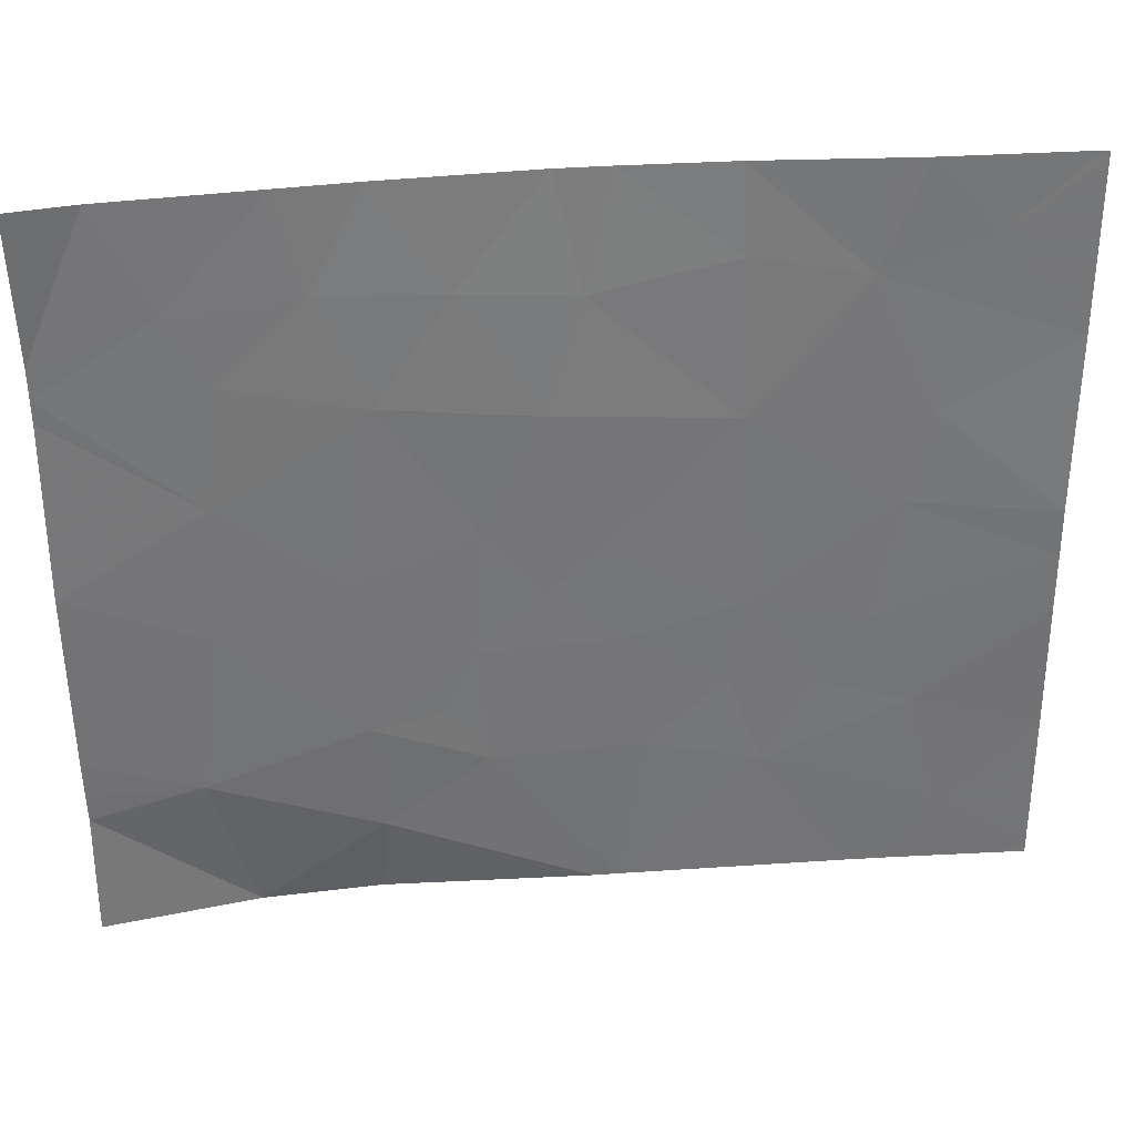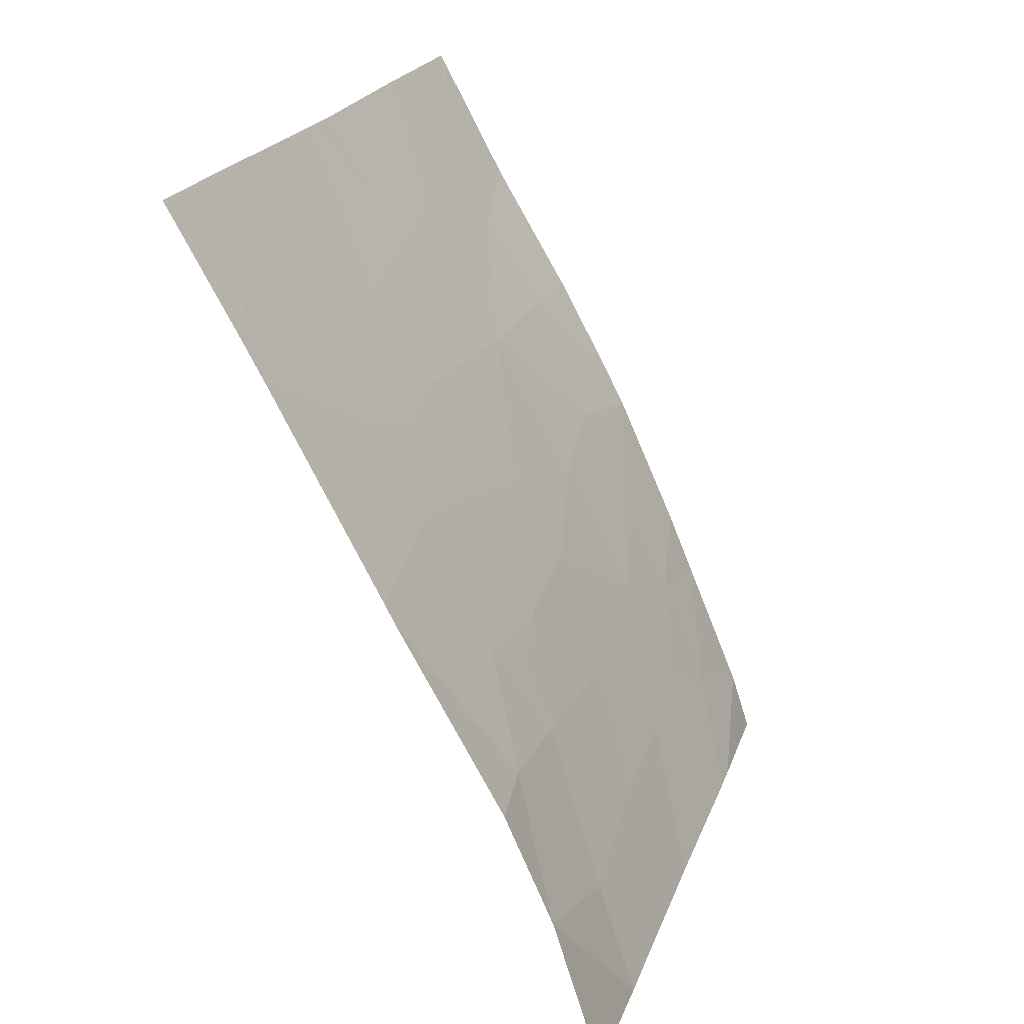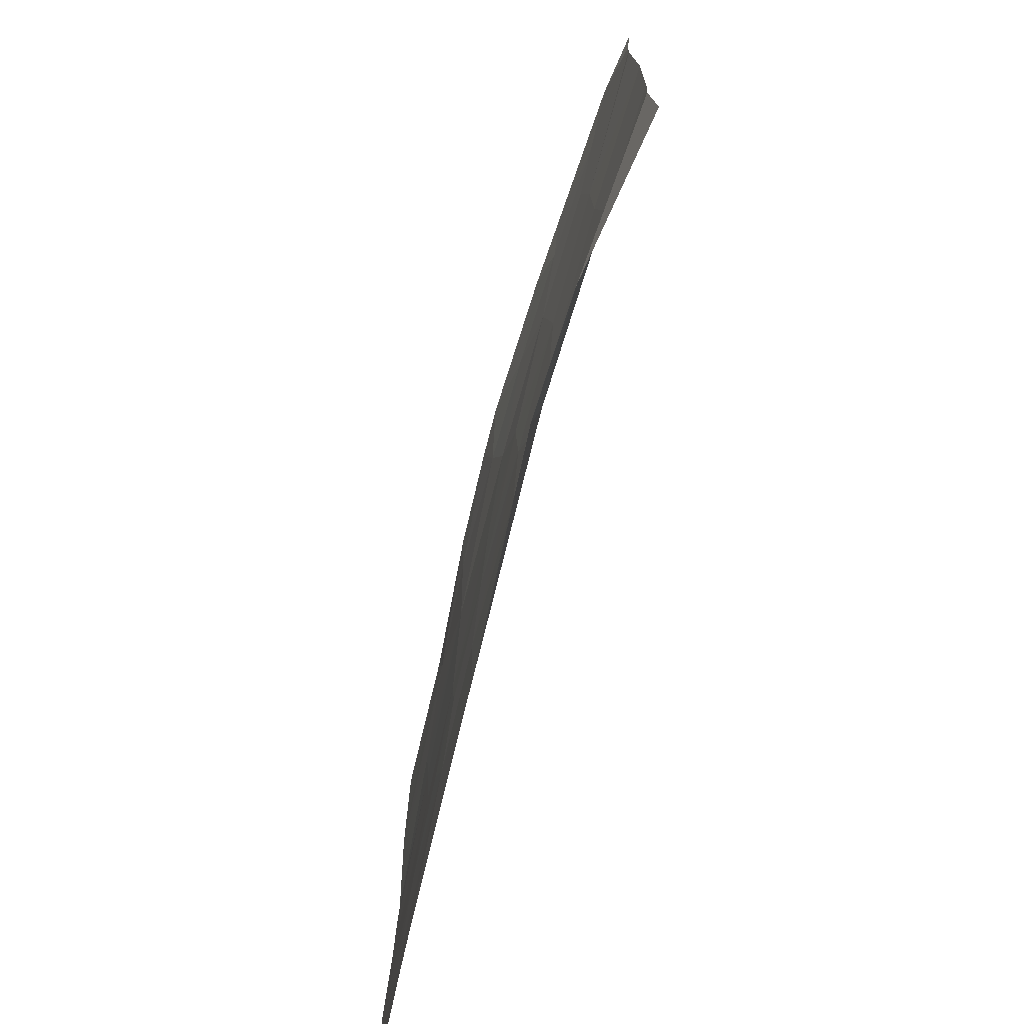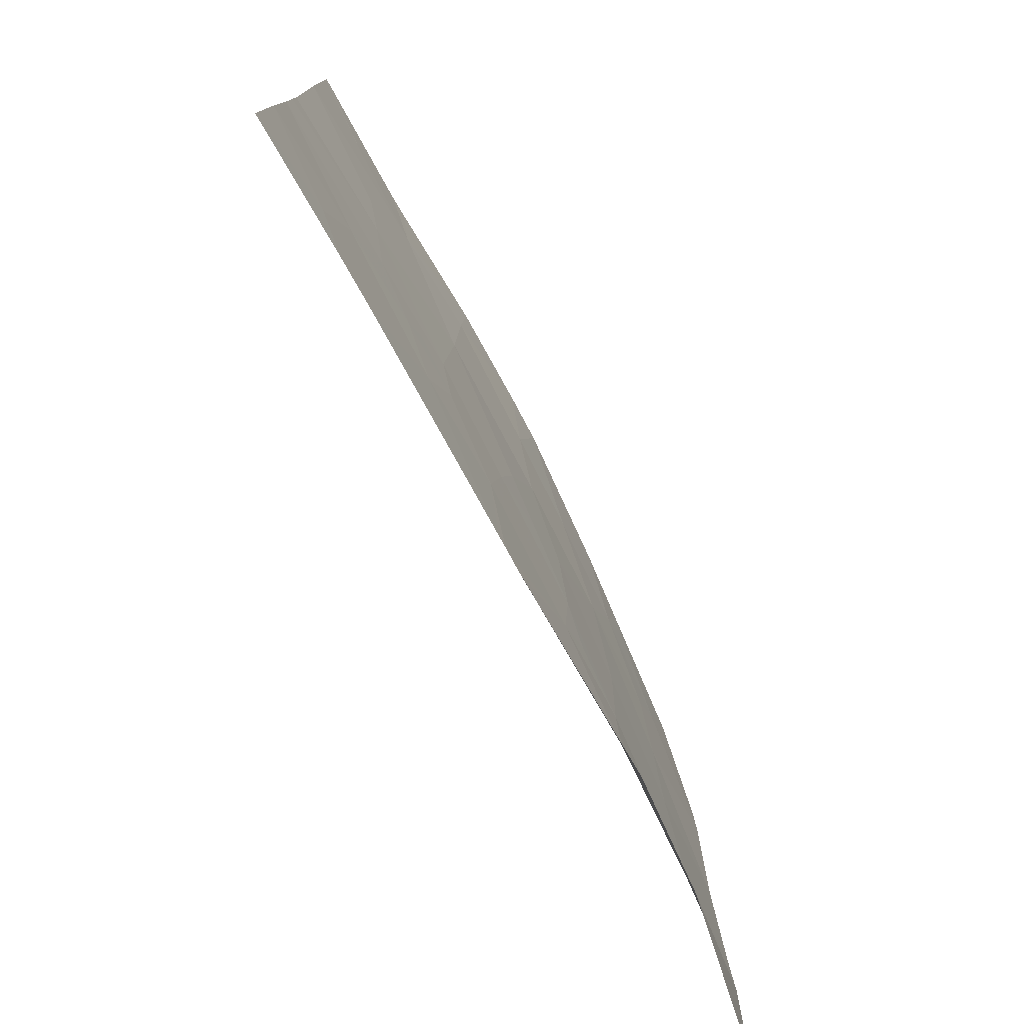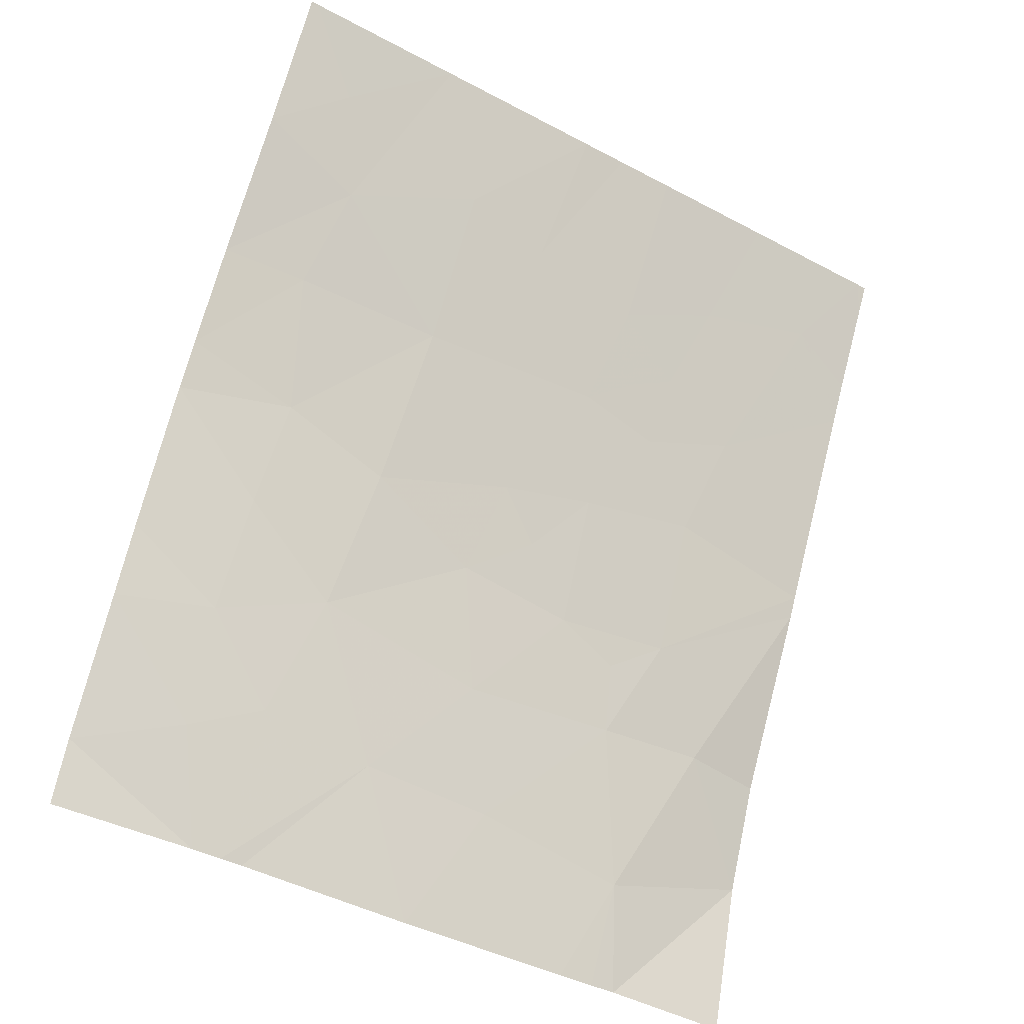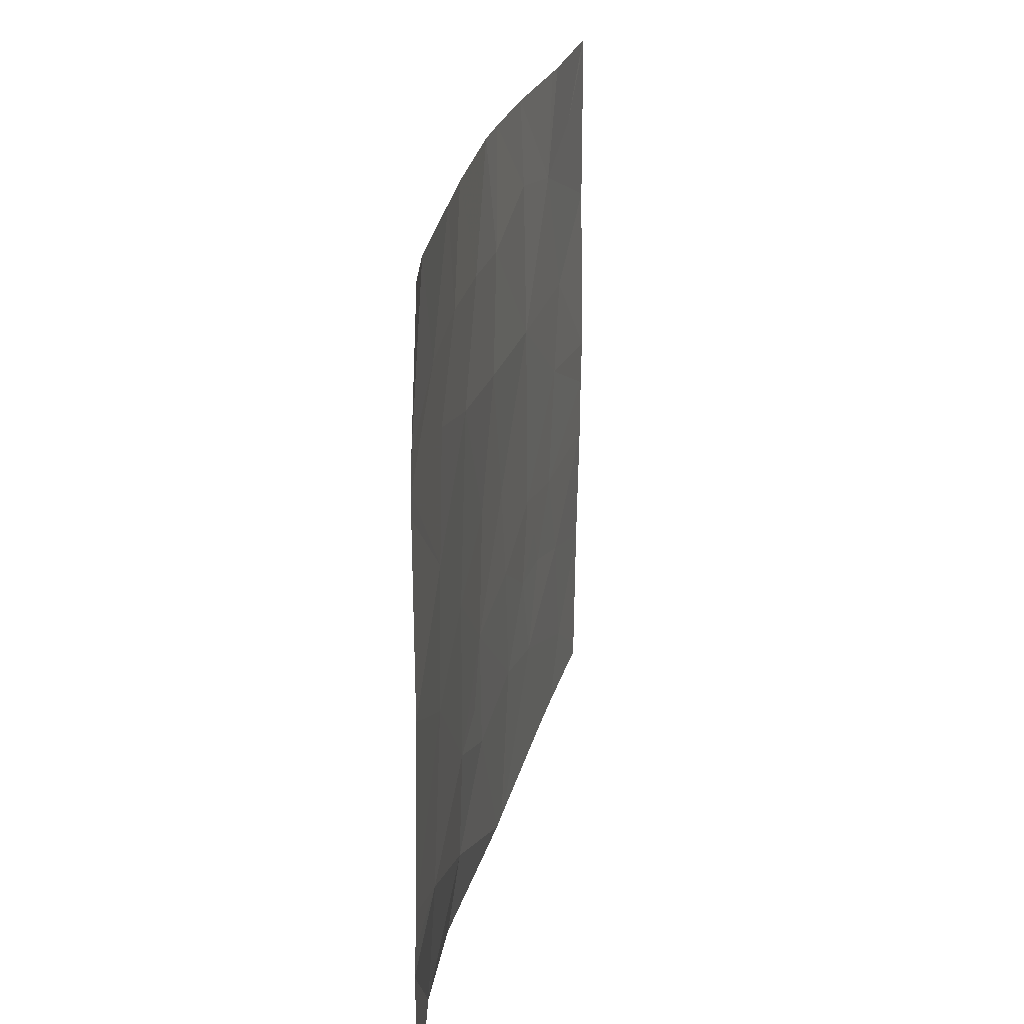
<metadata>
{"format":"obj","ext":"obj","renderer":"f3d","projection":"perspective","resolution":1024,"background":"white","views":[{"elev":33.3,"azim":56.4,"up":"+Z"},{"elev":22.0,"azim":-163.0,"up":"+Y"},{"elev":-74.6,"azim":-41.8,"up":"+Z"},{"elev":-77.1,"azim":-179.5,"up":"+Z"},{"elev":-45.3,"azim":58.4,"up":"+Y"},{"elev":22.8,"azim":-16.4,"up":"+Z"}]}
</metadata>
<code>
v -46.64 32.09 -19.93
v -46.84 31.65 -20.09
v -46.66 32.05 -20.43
v -45.84 33.63 -21.26
v -45.72 33.85 -21.54
v -45.92 33.5 -21.54
v -46.22 32.9 -19.51
v -46.01 33.28 -18.97
v -45.89 33.49 -19.51
v -46.49 32.41 -19
v -46.46 32.51 -18.54
v -46.23 32.89 -18.89
v -46.25 32.88 -18.54
v -46.92 31.48 -18.54
v -47.15 30.93 -18.54
v -47.07 31.13 -18.96
v -46.88 31.57 -18.94
v -47.26 30.73 -20.77
v -47.25 30.71 -20.04
v -47.04 31.2 -20.28
v -46.24 32.89 -20.63
v -46.09 33.16 -20.65
v -46.17 33.02 -21.01
v -45.98 33.34 -18.54
v -46.83 31.7 -20.75
v -46.71 31.95 -20.7
v -45.65 33.94 -20.38
v -45.65 33.95 -20.91
v -45.9 33.5 -20.76
v -46.79 31.75 -19.38
v -46.68 32.01 -18.97
v -47.25 30.71 -19.12
v -46.46 32.46 -20.02
v -46.54 32.29 -20.2
v -46.41 32.54 -20.41
v -47.26 30.74 -21.03
v -47.07 31.32 -21.54
v -47.09 31.13 -20.93
v -46.83 31.74 -21.21
v -45.94 33.42 -19.88
v -45.93 33.42 -18.54
v -47 31.28 -19.25
v -47.03 31.22 -19.73
v -46.54 32.29 -19.46
v -46.38 32.62 -20.9
v -47.23 30.68 -18.54
v -47.25 30.72 -19.24
v -47.26 30.73 -20.92
v -46.2 32.95 -20.28
v -45.64 33.93 -19.94
v -45.65 33.94 -19.24
v -46.13 33.08 -20.48
v -46.41 32.58 -21.54
v -46.01 33.34 -21.54
v -45.64 33.93 -20.14
v -45.98 33.34 -20.37
v -46.55 32.32 -18.54
v -46.8 31.76 -18.54
v -46.64 32.1 -20.92
v -45.66 33.96 -21.5
v -46.48 32.46 -21.54
v -46.43 32.54 -21.54
v -45.66 33.96 -21.54
v -45.65 33.94 -18.57
v -45.81 33.65 -18.83
v -45.66 33.92 -18.54
v -45.65 33.94 -18.54
v -47.26 30.73 -21.54
v -46.88 31.75 -21.54
v -47.25 30.72 -19.33
f 3 1 2
f 6 5 4
f 9 8 7
f 12 11 10
f 10 7 12
f 12 13 11
f 16 14 15
f 16 17 14
f 20 19 18
f 23 22 21
f 8 24 13
f 13 12 8
f 26 3 25
f 29 28 27
f 17 30 31
f 16 15 32
f 35 33 34
f 38 36 37
f 37 39 38
f 40 9 7
f 8 41 24
f 29 4 28
f 42 17 16
f 38 20 18
f 38 25 20
f 43 19 20
f 33 44 1
f 33 7 44
f 3 34 1
f 35 45 21
f 46 32 15
f 16 32 47
f 47 42 16
f 35 34 3
f 38 18 48
f 38 48 36
f 29 22 23
f 49 35 21
f 9 50 51
f 22 52 21
f 23 53 54
f 56 27 55
f 56 29 27
f 23 54 4
f 4 29 23
f 31 57 58
f 58 17 31
f 56 55 40
f 45 23 21
f 38 39 25
f 25 2 20
f 25 3 2
f 52 56 49
f 31 10 57
f 45 3 59
f 45 35 3
f 59 3 26
f 4 60 28
f 4 5 60
f 30 1 44
f 31 44 10
f 31 30 44
f 17 58 14
f 59 61 62
f 59 39 61
f 5 63 60
f 65 51 64
f 67 66 64
f 65 64 66
f 66 41 65
f 7 10 44
f 54 6 4
f 36 68 37
f 40 55 50
f 50 9 40
f 42 30 17
f 39 37 69
f 59 26 25
f 30 2 1
f 30 43 2
f 43 47 70
f 43 42 47
f 49 40 7
f 49 56 40
f 10 11 57
f 22 29 56
f 8 51 65
f 8 9 51
f 33 1 34
f 52 22 56
f 45 62 53
f 53 23 45
f 59 25 39
f 52 49 21
f 8 65 41
f 49 7 33
f 33 35 49
f 42 43 30
f 39 69 61
f 43 70 19
f 43 20 2
f 45 59 62
f 12 7 8

</code>
